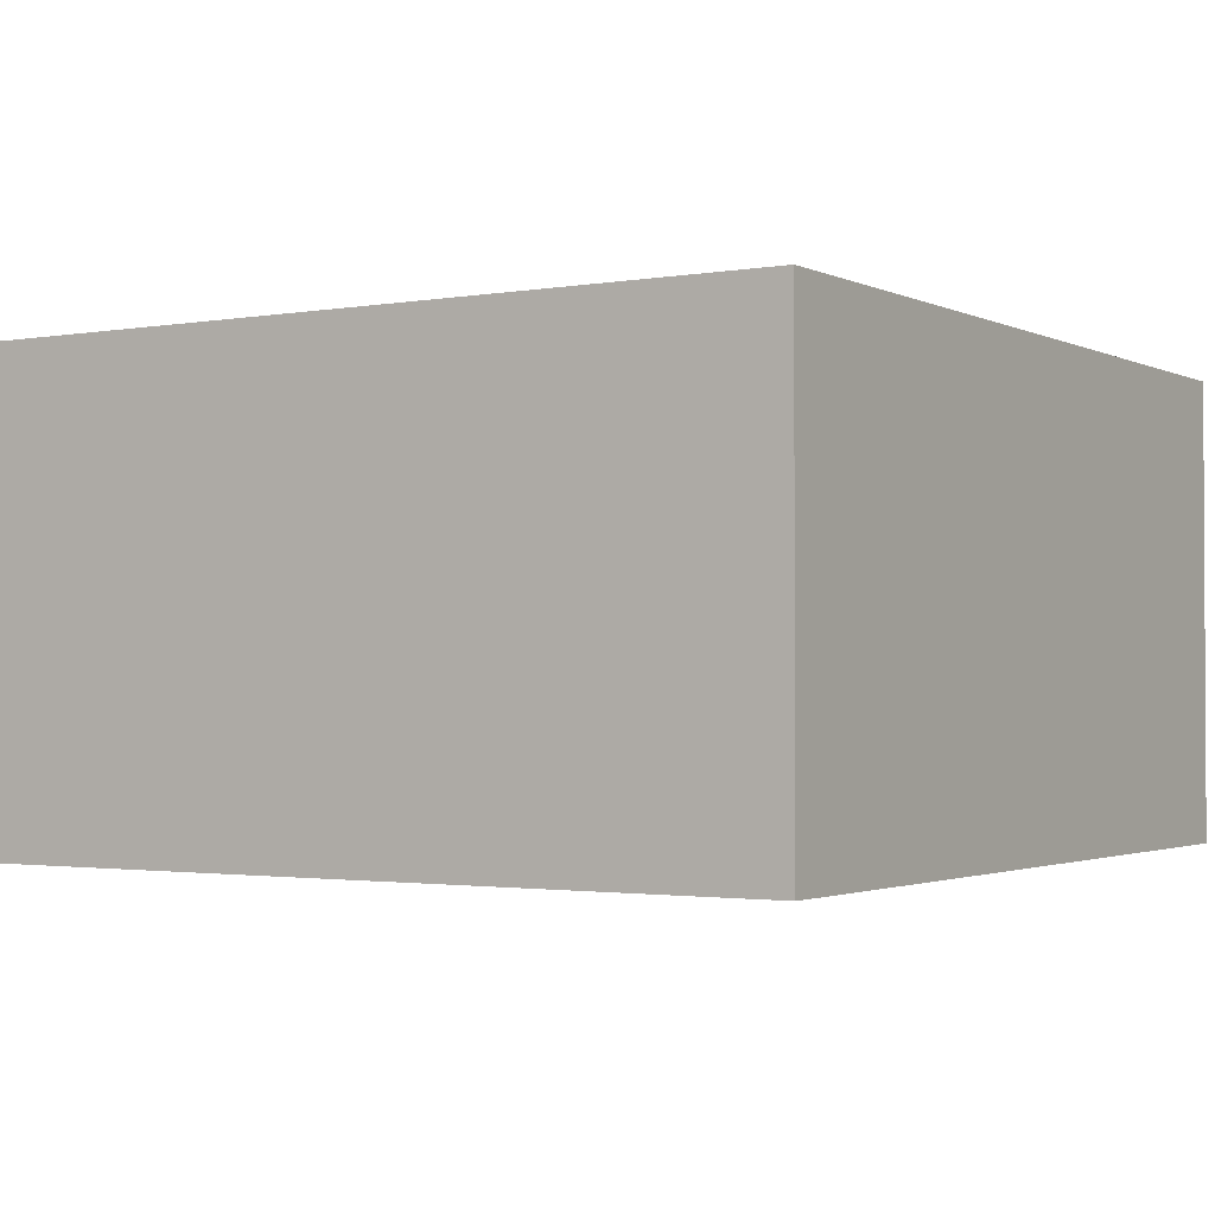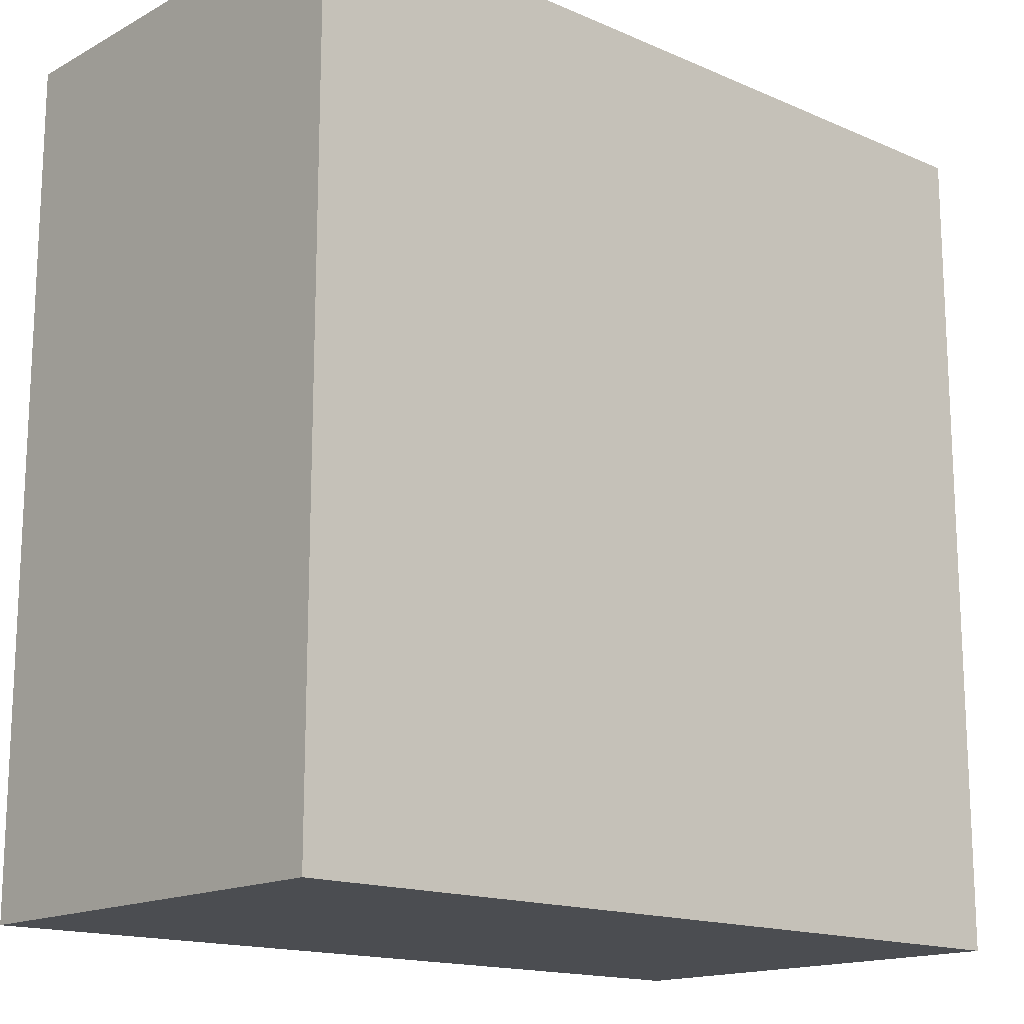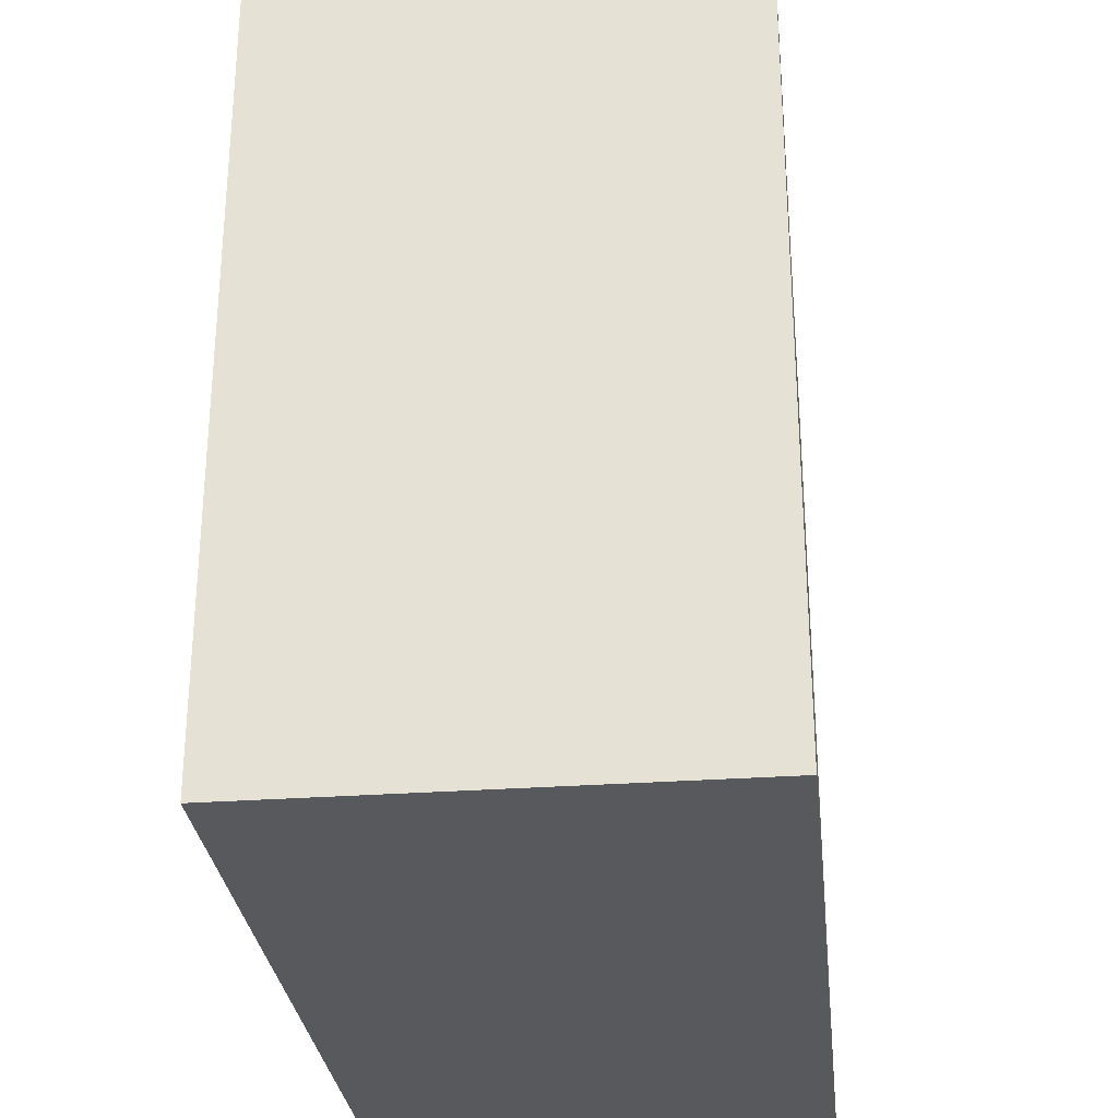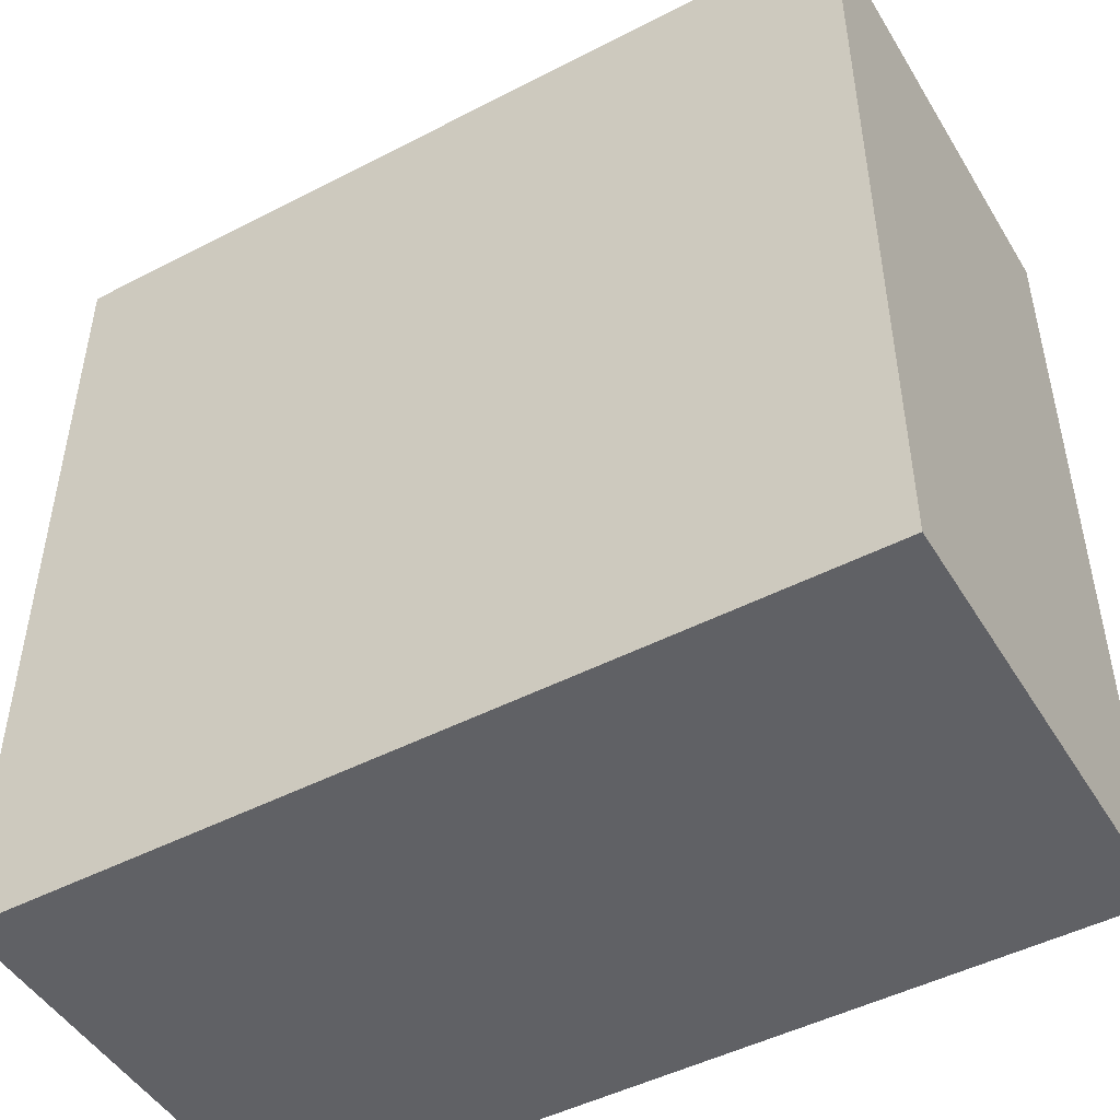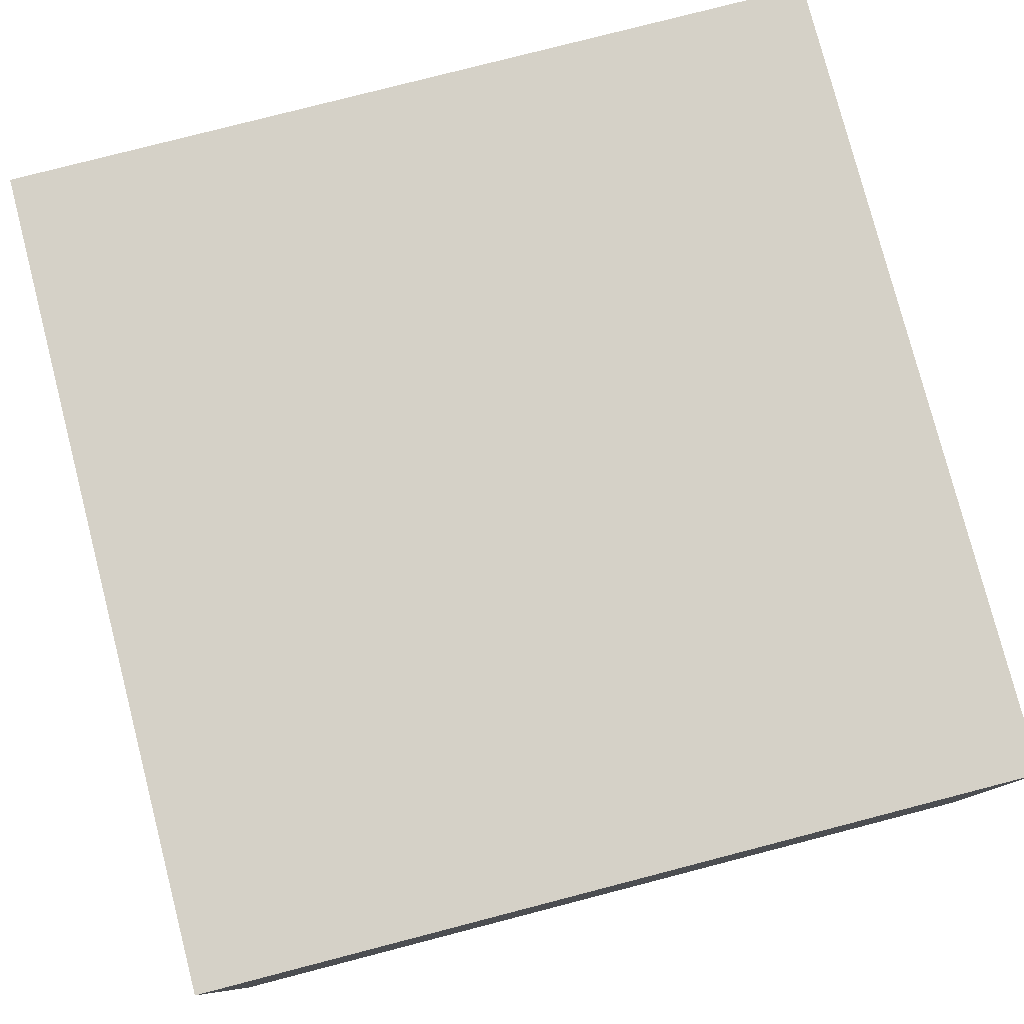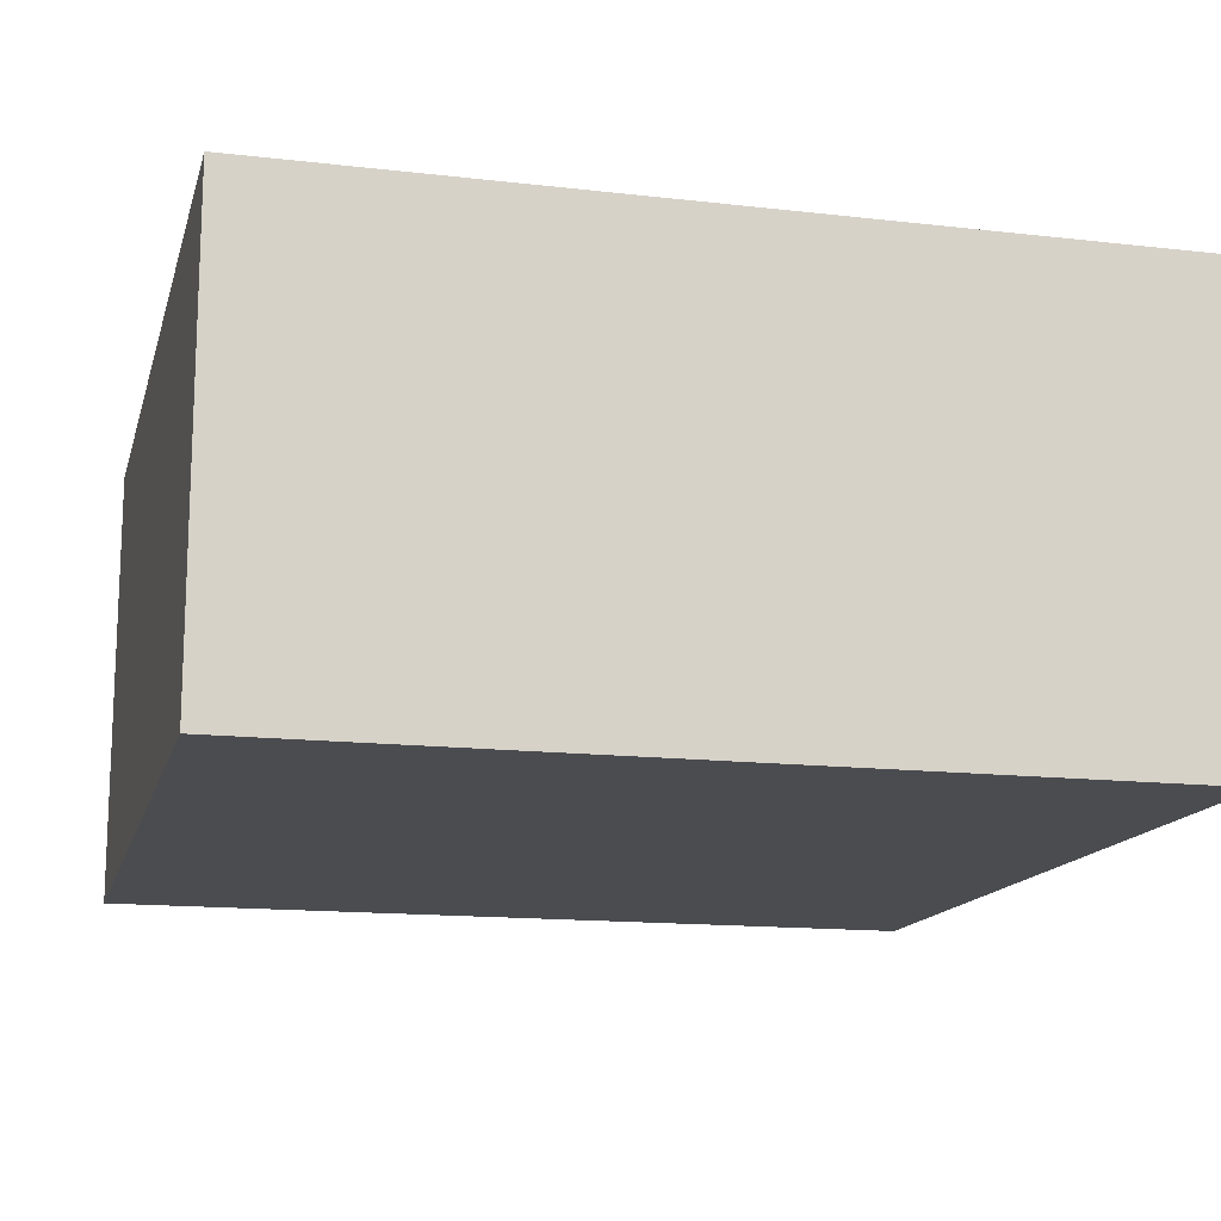
<metadata>
{"format":"obj","ext":"obj","renderer":"f3d","projection":"perspective","resolution":1024,"background":"white","views":[{"elev":-1.8,"azim":-147.8,"up":"+Y"},{"elev":-15.8,"azim":-42.0,"up":"+Z"},{"elev":-29.4,"azim":-83.9,"up":"+Z"},{"elev":-48.0,"azim":30.1,"up":"+Z"},{"elev":79.0,"azim":75.5,"up":"+Y"},{"elev":-14.7,"azim":76.0,"up":"+Y"}]}
</metadata>
<code>
v -30 0 30
v -30 0 -30
v -30 32 30
v -30 32 -30
v 30 0 30
v 30 0 -30
v 30 32 30
v 30 32 -30
v -30 0 30
v -30 32 30
v 30 0 30
v 30 32 30
v -30 0 -30
v -30 32 -30
v 30 0 -30
v 30 32 -30
v -30 0 30
v 30 0 30
v -30 0 -30
v 30 0 -30
v -30 32 30
v 30 32 30
v -30 32 -30
v 30 32 -30
f 3 2 1
f 4 2 3
f 5 6 7
f 7 6 8
f 11 10 9
f 12 10 11
f 13 14 15
f 15 14 16
f 19 18 17
f 20 18 19
f 21 22 23
f 23 22 24

</code>
